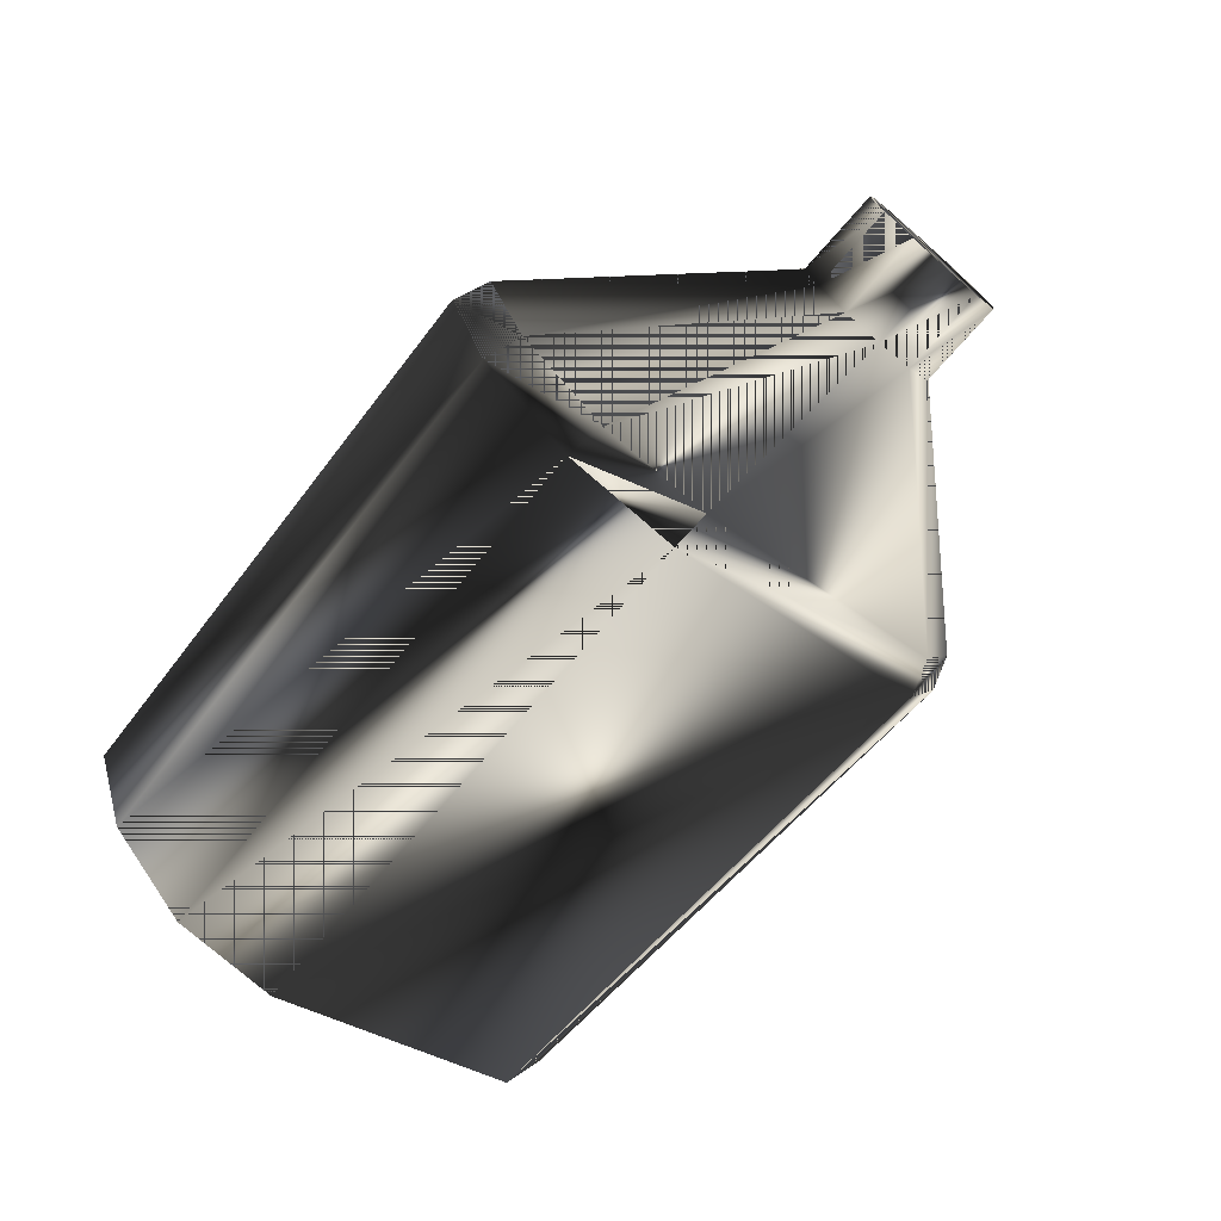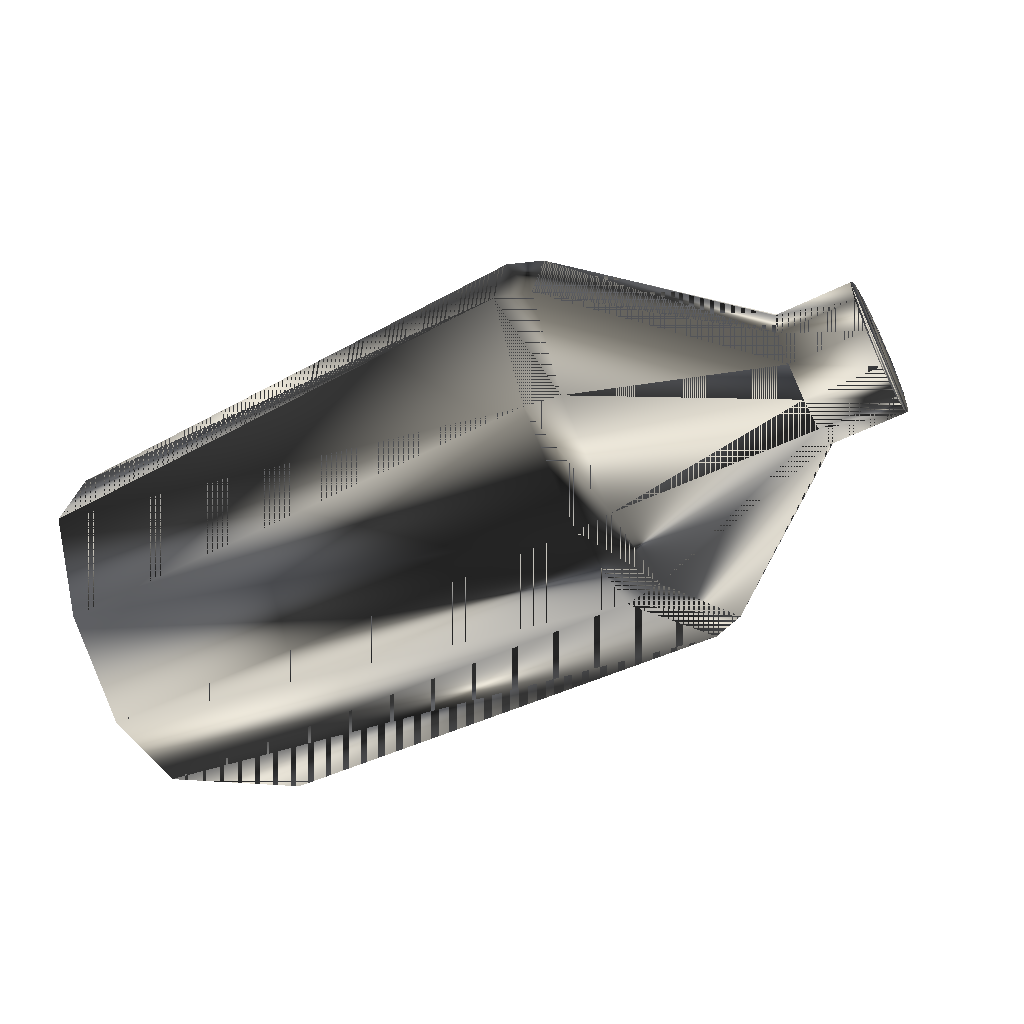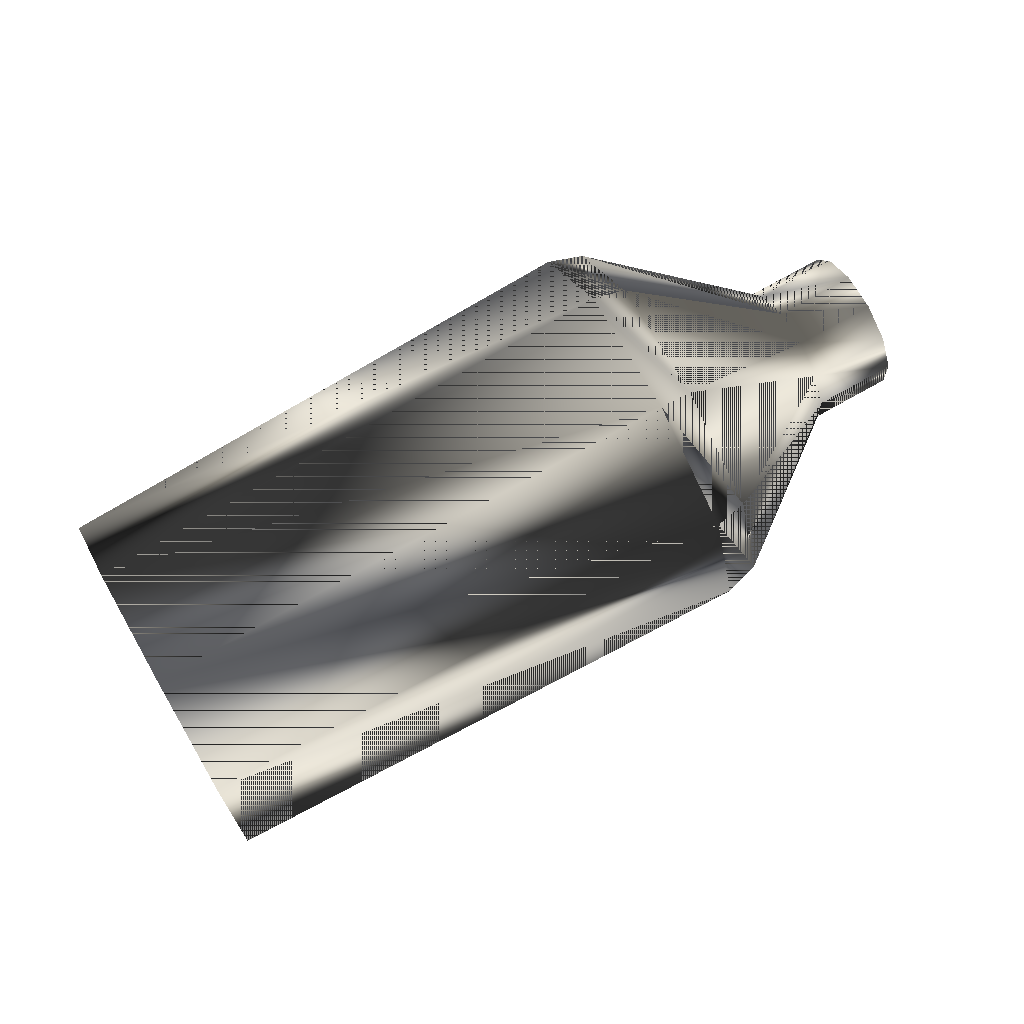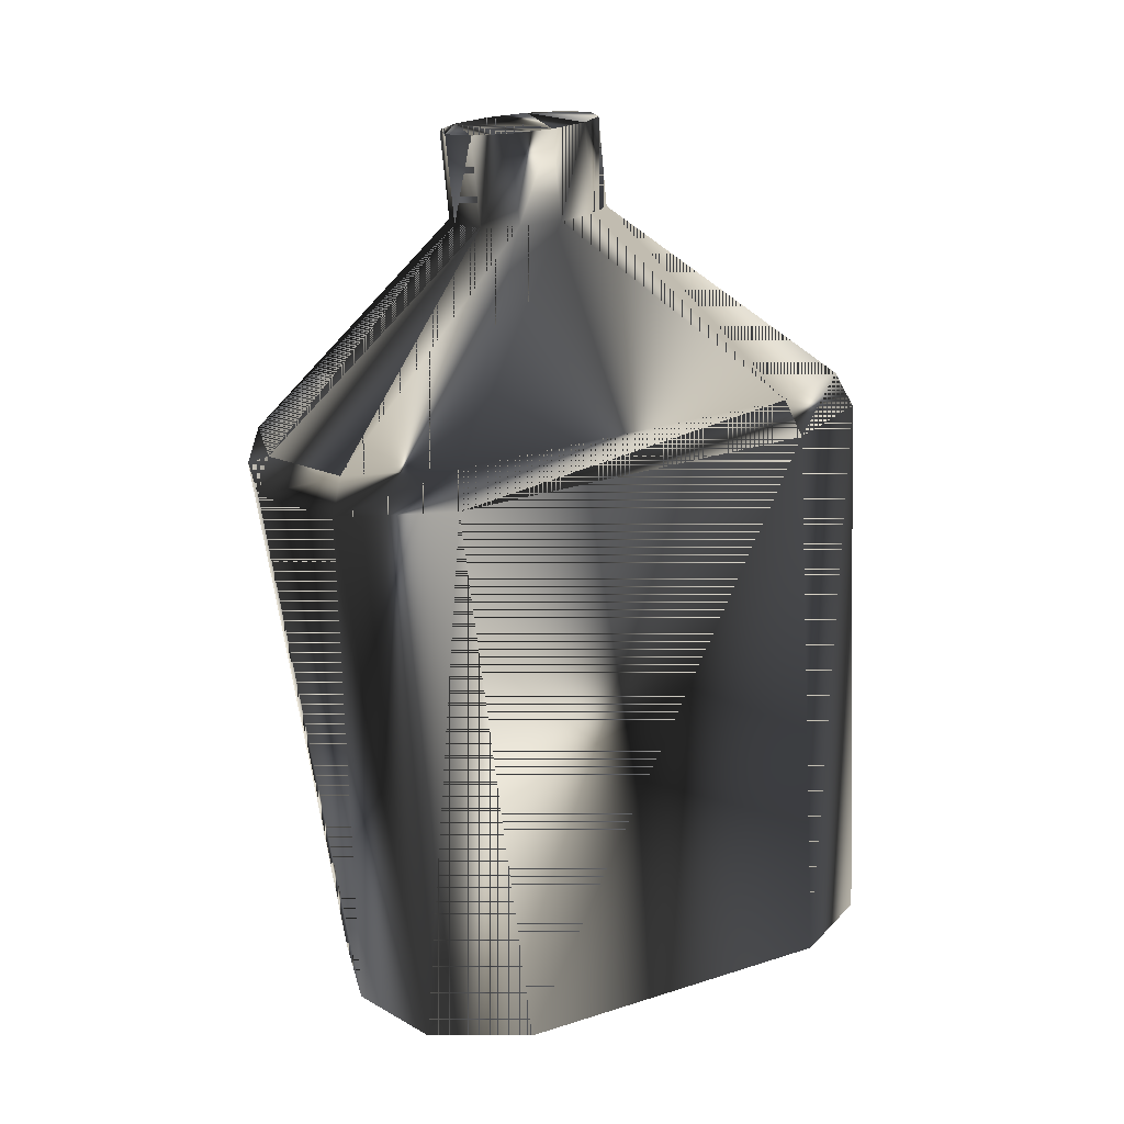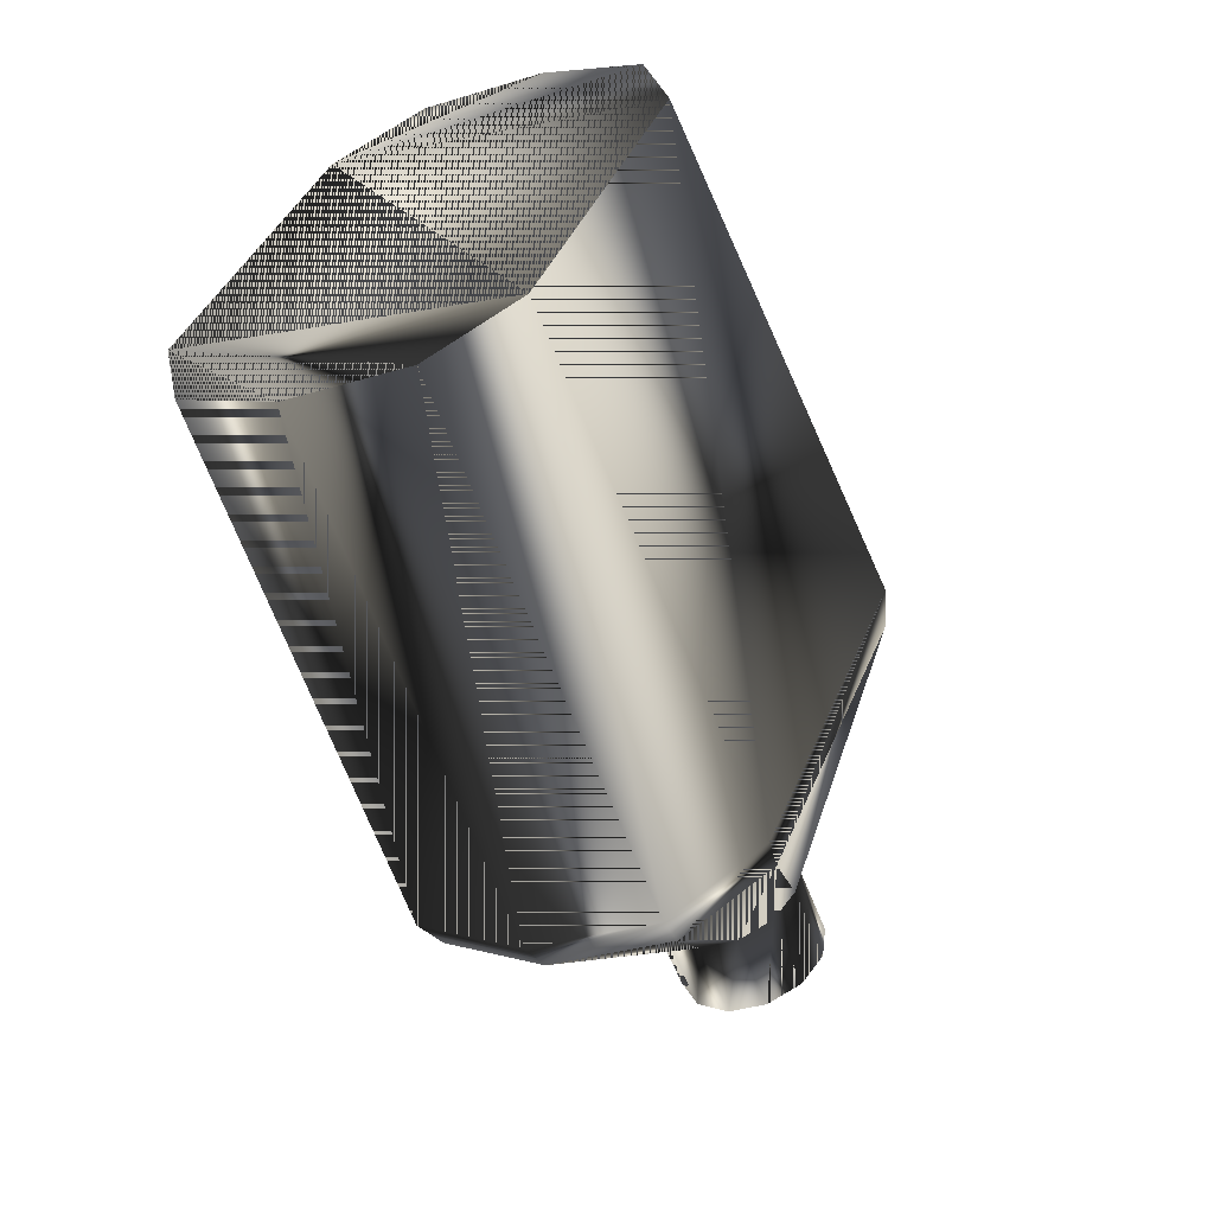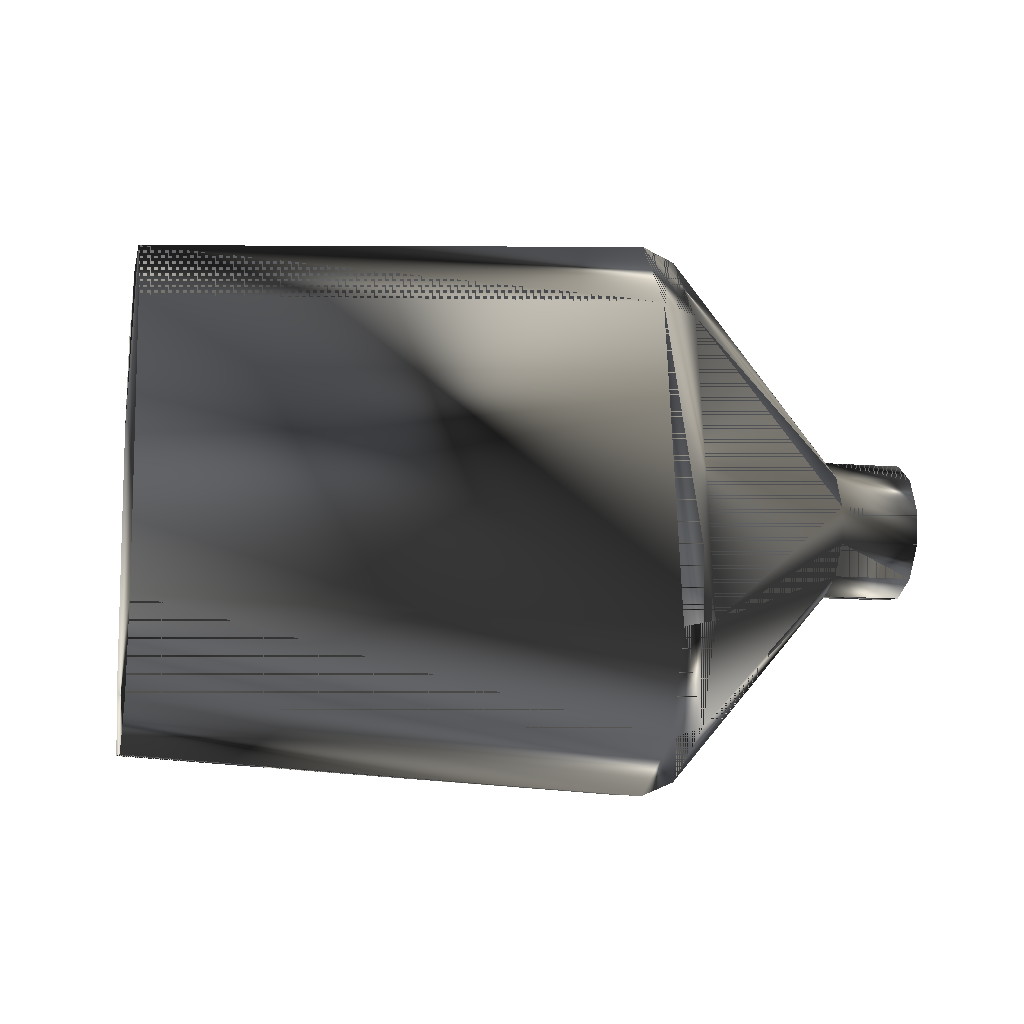
<metadata>
{"format":"obj","ext":"obj","renderer":"f3d","projection":"perspective","resolution":1024,"background":"white","views":[{"elev":-62.0,"azim":41.5,"up":"+Y"},{"elev":-36.2,"azim":19.5,"up":"+Y"},{"elev":59.0,"azim":-20.2,"up":"+Z"},{"elev":-63.8,"azim":88.7,"up":"+Y"},{"elev":-64.7,"azim":-60.4,"up":"+Z"},{"elev":-45.9,"azim":-1.1,"up":"+Z"}]}
</metadata>
<code>
g SM_canteen
v 15.3 -11.19 -10.56
v 15.94 -14.3 -12.02
v -3.092 -20.37 -9.659
v -3.947 -10.54 -15.09
v 15.3 -11.19 -10.56
v 15.94 -14.3 -12.02
v -3.092 -20.37 -9.659
v -3.947 -10.54 -15.09
v 9.705 -15.9 -17.57
v 7.953 -13.96 -5.281
v 9.01 -19.04 -7.673
v 8.463 -8.552 -16.54
v -2.641 -15.58 -19.63
v -2.641 -15.58 -19.63
v -4.066 -15.7 -7.458
v -4.066 -15.7 -7.458
v 7.768 -11.69 -6.65
v 9.52 -13.63 -18.94
v -2.76 -20.74 -11.99
v -2.76 -20.74 -11.99
v 9.375 -19.4 -10.28
v 8.098 -8.189 -13.93
v -3.614 -10.91 -17.42
v -3.614 -10.91 -17.42
v -2.468 -17.64 -18.44
v -2.468 -17.64 -18.44
v -4.239 -13.64 -8.647
v -4.239 -13.64 -8.647
v 13.38 -11.49 -10.79
v 9.02 -10.79 -18.36
v 14.02 -14.59 -12.25
v 8.453 -16.8 -5.856
v 13.63 -13.8 -9.948
v 13.92 -13.16 -13.25
v -3.103 -12.98 -19.07
v -3.103 -12.98 -19.07
v -3.604 -18.3 -8.009
v -3.604 -18.3 -8.009
v 13.6 -11.61 -12.52
v 15.69 -11.99 -12.87
v 15.69 -11.99 -12.87
v 15.4 -12.62 -9.566
v 15.4 -12.62 -9.566
v 15.72 -14.18 -10.3
v 15.72 -14.18 -10.3
v 9.791 -10.82 -17.95
v 9.783 -18.66 -7.809
v 8.775 -13.83 -5.53
v 10.47 -15.69 -17.17
v 8.942 -8.356 -13.72
v 9.253 -16.53 -6.077
v 9.26 -8.689 -16.22
v 10.27 -13.53 -18.5
v 13.94 -14.76 -11.37
v 13.38 -12.07 -10.1
v 10.16 -18.99 -10.31
v 8.631 -11.65 -6.853
v 15.38 -11.02 -11.45
v 15.38 -11.02 -11.45
v 13.45 -11.32 -11.67
v 15.94 -13.71 -12.71
v 15.94 -13.71 -12.71
v 13.48 -12.92 -9.793
v 14.01 -14.01 -12.94
v 13.8 -14.47 -10.52
v 13.77 -12.28 -13.09
v 15.3 -11.78 -9.873
v 15.3 -11.78 -9.873
v 15.55 -13.5 -9.72
v 15.55 -13.5 -9.72
v 15.86 -14.47 -11.14
v 15.86 -14.47 -11.14
v 15.52 -11.32 -12.29
v 15.52 -11.32 -12.29
v 15.84 -12.87 -13.02
v 15.84 -12.87 -13.02
f 20 26 9
f 8 28 17
f 14 30 18
f 38 11 32
f 53 46 66
f 20 9 21
f 51 47 65
f 8 17 22
f 56 49 31
f 47 54 65
f 46 39 66
f 50 57 29
f 25 27 4
f 14 36 30
f 19 27 25
f 16 38 32
f 28 10 17
f 57 48 63
f 49 53 34
f 26 18 9
f 7 20 21
f 3 27 19
f 7 21 11
f 47 56 54
f 24 22 12
f 52 50 60
f 24 8 22
f 13 4 35
f 25 4 13
f 26 14 18
f 15 27 37
f 28 16 10
f 66 39 74
f 48 33 63
f 46 52 39
f 36 12 30
f 65 54 72
f 49 34 64
f 48 51 33
f 16 32 10
f 63 33 70
f 33 45 70
f 34 41 76
f 64 34 76
f 35 4 23
f 36 24 12
f 37 27 3
f 38 7 11
f 60 29 5
f 50 29 60
f 39 59 74
f 75 40 58
f 69 44 67
f 55 43 68
f 54 6 72
f 71 2 67
f 46 30 52
f 30 46 18
f 47 11 56
f 11 47 32
f 10 48 17
f 48 10 51
f 9 49 21
f 49 9 53
f 50 22 57
f 22 50 12
f 32 51 10
f 51 32 47
f 52 12 50
f 12 52 30
f 53 18 46
f 18 53 9
f 54 31 6
f 56 31 54
f 29 55 68
f 57 55 29
f 21 56 11
f 56 21 49
f 57 17 48
f 17 57 22
f 2 58 1
f 60 5 59
f 39 60 59
f 52 60 39
f 2 61 58
f 31 62 6
f 55 63 43
f 57 63 55
f 31 64 62
f 49 64 31
f 33 65 45
f 51 65 33
f 34 66 41
f 53 66 34
f 2 1 67
f 29 68 5
f 42 69 67
f 63 70 43
f 44 71 67
f 65 72 45
f 40 73 58
f 66 74 41
f 61 75 58
f 64 76 62
f 9 26 20
f 17 28 8
f 18 30 14
f 32 11 38
f 66 46 53
f 21 9 20
f 65 47 51
f 22 17 8
f 31 49 56
f 65 54 47
f 66 39 46
f 29 57 50
f 4 27 25
f 30 36 14
f 25 27 19
f 32 38 16
f 17 10 28
f 63 48 57
f 34 53 49
f 9 18 26
f 21 20 7
f 19 27 3
f 11 21 7
f 54 56 47
f 12 22 24
f 60 50 52
f 22 8 24
f 35 4 13
f 13 4 25
f 18 14 26
f 37 27 15
f 10 16 28
f 74 39 66
f 63 33 48
f 39 52 46
f 30 12 36
f 72 54 65
f 64 34 49
f 33 51 48
f 10 32 16
f 70 33 63
f 70 45 33
f 76 41 34
f 76 34 64
f 23 4 35
f 12 24 36
f 3 27 37
f 11 7 38
f 5 29 60
f 60 29 50
f 74 59 39
f 58 40 75
f 67 44 69
f 68 43 55
f 72 6 54
f 67 2 71
f 52 30 46
f 18 46 30
f 56 11 47
f 32 47 11
f 17 48 10
f 51 10 48
f 21 49 9
f 53 9 49
f 57 22 50
f 12 50 22
f 10 51 32
f 47 32 51
f 50 12 52
f 30 52 12
f 46 18 53
f 9 53 18
f 6 31 54
f 54 31 56
f 68 55 29
f 29 55 57
f 11 56 21
f 49 21 56
f 48 17 57
f 22 57 17
f 1 58 2
f 59 5 60
f 59 60 39
f 39 60 52
f 58 61 2
f 6 62 31
f 43 63 55
f 55 63 57
f 62 64 31
f 31 64 49
f 45 65 33
f 33 65 51
f 41 66 34
f 34 66 53
f 67 1 2
f 5 68 29
f 67 69 42
f 43 70 63
f 67 71 44
f 45 72 65
f 58 73 40
f 41 74 66
f 58 75 61
f 62 76 64

</code>
